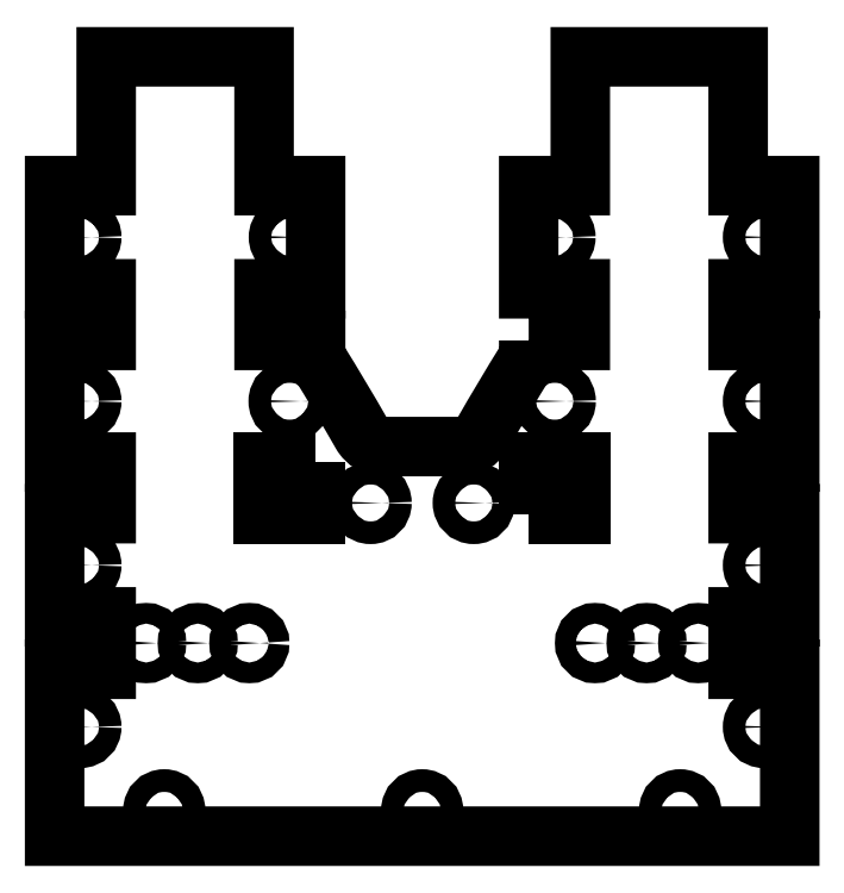
<metadata>
{"format":"dxf","ext":"dxf","renderer":"ezdxf+matplotlib","layout":"modelspace","background":"white","min_lineweight":24,"dpi":150}
</metadata>
<code>
0
SECTION
2
ENTITIES
0
CIRCLE
8
0
10
-0.4988
20
1.354
30
0
40
0.11
210
3.673e-40
220
3.709e-40
230
1
0
CIRCLE
8
0
10
-1.499
20
1.354
30
0
40
0.11
210
3.673e-40
220
3.709e-40
230
1
0
CIRCLE
8
0
10
-0.9988
20
-1.625
30
0
40
0.11
210
3.673e-40
220
3.709e-40
230
1
0
CIRCLE
8
0
10
-4.311
20
-0.8164
30
0
40
0.11
210
3.673e-40
220
3.709e-40
230
1
0
CIRCLE
8
0
10
1.501
20
-1.625
30
0
40
0.11
210
3.673e-40
220
3.709e-40
230
1
0
CIRCLE
8
0
10
-3.499
20
-1.625
30
0
40
0.11
210
3.673e-40
220
3.709e-40
230
1
0
CIRCLE
8
0
10
2.314
20
-0.8164
30
0
40
0.11
210
3.673e-40
220
3.709e-40
230
1
0
CIRCLE
8
0
10
2.314
20
3.929
30
0
40
0.11
210
7.347e-40
220
1.305e-55
230
1
0
CIRCLE
8
0
10
-3.174
20
-0.003915
30
0
40
0.1
210
1.005e-39
220
-1.654e-24
230
1
0
CIRCLE
8
0
10
-2.674
20
-0.003915
30
0
40
0.1
210
1.005e-39
220
-1.654e-24
230
1
0
CIRCLE
8
0
10
-4.311
20
0.75
30
0
40
0.11
210
7.347e-40
220
1.305e-55
230
1
0
CIRCLE
8
0
10
2.314
20
2.339
30
0
40
0.11
210
7.347e-40
220
1.305e-55
230
1
0
LWPOLYLINE
8
0
90
4
70
1
43
0
10
-2.031
20
1.75
10
-2.031
20
1.24
10
-2.541
20
1.24
10
-2.541
20
1.75
0
CIRCLE
8
0
10
2.314
20
0.75
30
0
40
0.11
210
7.347e-40
220
1.305e-55
230
1
0
CIRCLE
8
0
10
-4.311
20
2.339
30
0
40
0.11
210
7.347e-40
220
1.305e-55
230
1
0
CIRCLE
8
0
10
1.176
20
-0.003915
30
0
40
0.1
210
1.005e-39
220
-1.654e-24
230
1
0
CIRCLE
8
0
10
-4.311
20
3.929
30
0
40
0.11
210
7.347e-40
220
1.305e-55
230
1
0
CIRCLE
8
0
10
0.6762
20
-0.003915
30
0
40
0.1
210
1.005e-39
220
-1.654e-24
230
1
0
CIRCLE
8
0
10
1.676
20
-0.003915
30
0
40
0.1
210
1.005e-39
220
-1.654e-24
230
1
0
CIRCLE
8
0
10
-2.284
20
2.339
30
0
40
0.11
210
7.347e-40
220
1.305e-55
230
1
0
CIRCLE
8
0
10
0.2862
20
2.339
30
0
40
0.11
210
7.347e-40
220
1.305e-55
230
1
0
LWPOLYLINE
8
0
90
4
70
1
43
0
10
0.03368
20
1.24
10
0.03368
20
1.75
10
0.5437
20
1.75
10
0.5437
20
1.24
0
CIRCLE
8
0
10
-2.281
20
3.929
30
0
40
0.11
210
7.347e-40
220
1.305e-55
230
1
0
CIRCLE
8
0
10
-3.674
20
-0.003915
30
0
40
0.1
210
1.005e-39
220
-1.654e-24
230
1
0
CIRCLE
8
0
10
0.2837
20
3.929
30
0
40
0.11
210
7.347e-40
220
1.305e-55
230
1
0
LWPOLYLINE
8
0
90
54
70
1
43
0
10
0.03368
20
2.929
10
0.03368
20
2.809
42
-0.14
10
0.01342
20
2.738
42
0.009101
10
-0.4119
20
2.026
42
-0.2689
10
-0.6289
20
1.9
10
-1.369
20
1.9
42
-0.2689
10
-1.586
20
2.026
42
0.009101
10
-2.011
20
2.738
42
-0.14
10
-2.031
20
2.809
10
-2.031
20
2.929
10
-2.531
20
2.929
10
-2.531
20
3.429
10
-2.031
20
3.429
10
-2.031
20
4.429
10
-2.531
20
4.429
10
-2.531
20
5.677
10
-4.061
20
5.677
10
-4.061
20
4.429
10
-4.561
20
4.429
10
-4.561
20
3.429
10
-4.061
20
3.429
10
-4.061
20
2.929
10
-4.561
20
2.929
10
-4.561
20
1.75
10
-4.061
20
1.75
10
-4.061
20
1.25
10
-4.561
20
1.25
10
-4.561
20
0.25
10
-4.061
20
0.25
10
-4.061
20
-0.2578
10
-4.561
20
-0.2578
10
-4.561
20
-1.875
10
2.564
20
-1.875
10
2.564
20
-0.2578
10
2.064
20
-0.2578
10
2.064
20
0.25
10
2.564
20
0.25
10
2.564
20
1.25
10
2.064
20
1.25
10
2.064
20
1.75
10
2.564
20
1.75
10
2.564
20
2.929
10
2.064
20
2.929
10
2.064
20
3.429
10
2.564
20
3.429
10
2.564
20
4.429
10
2.064
20
4.429
10
2.064
20
5.677
10
0.5337
20
5.677
10
0.5337
20
4.429
10
0.03368
20
4.429
10
0.03368
20
3.429
10
0.5337
20
3.429
10
0.5337
20
2.929
0
ENDSEC
0
EOF

</code>
